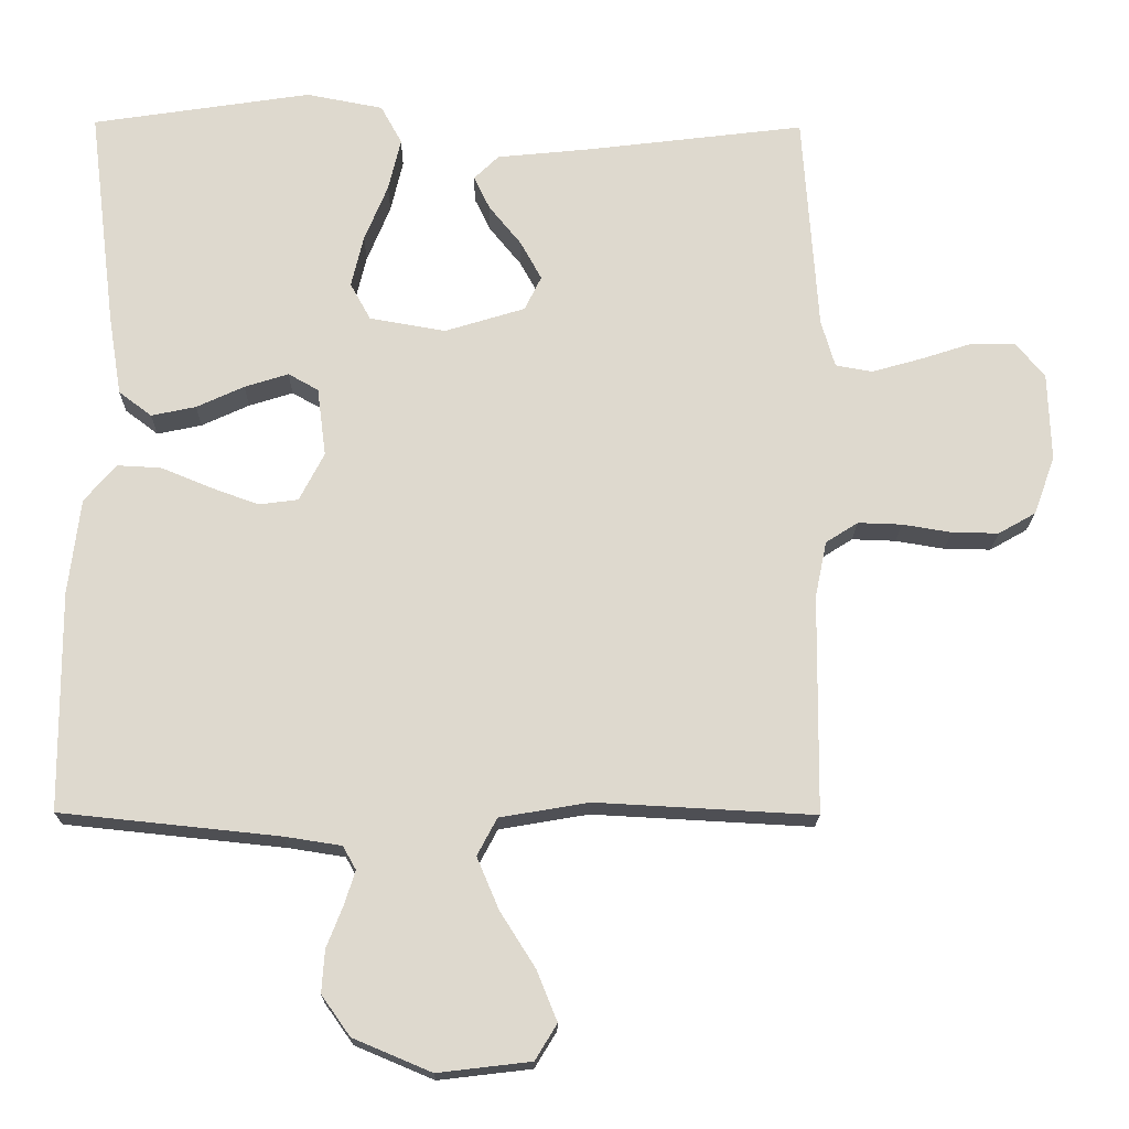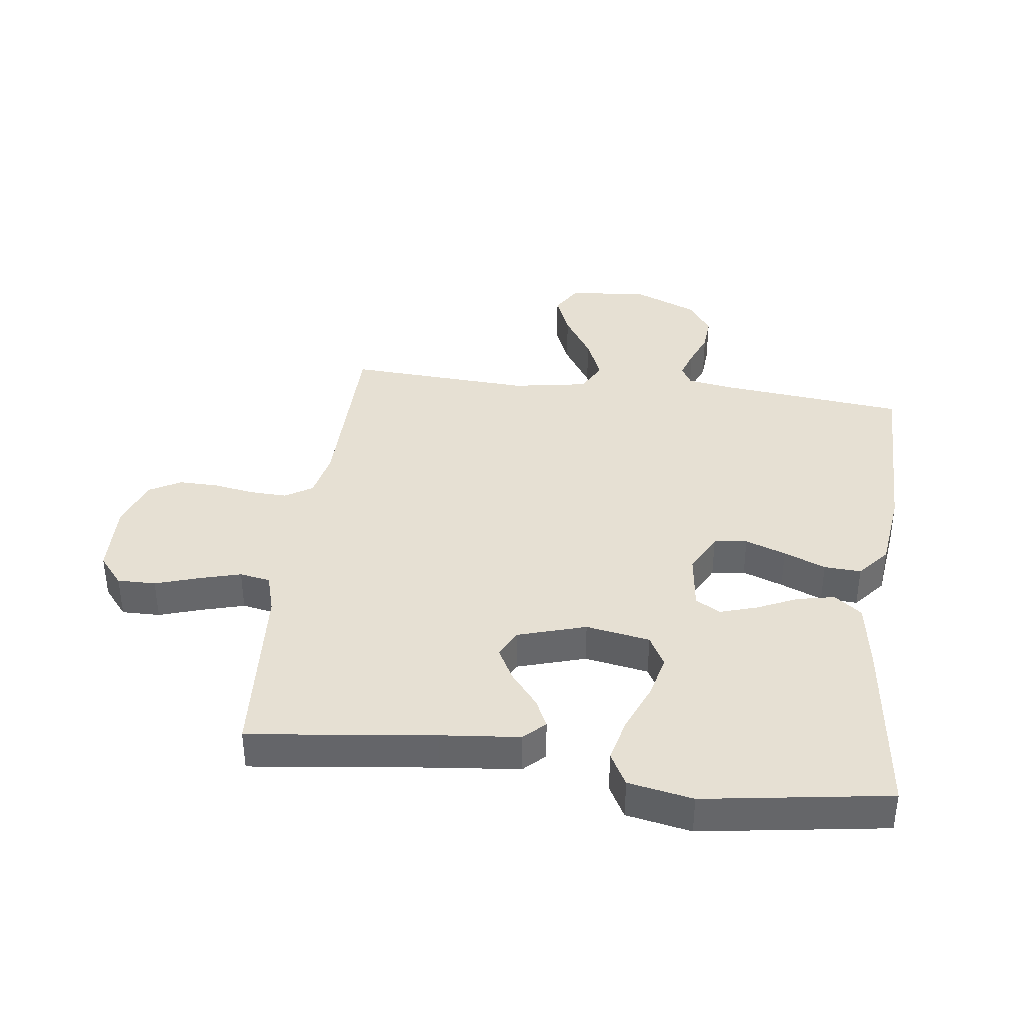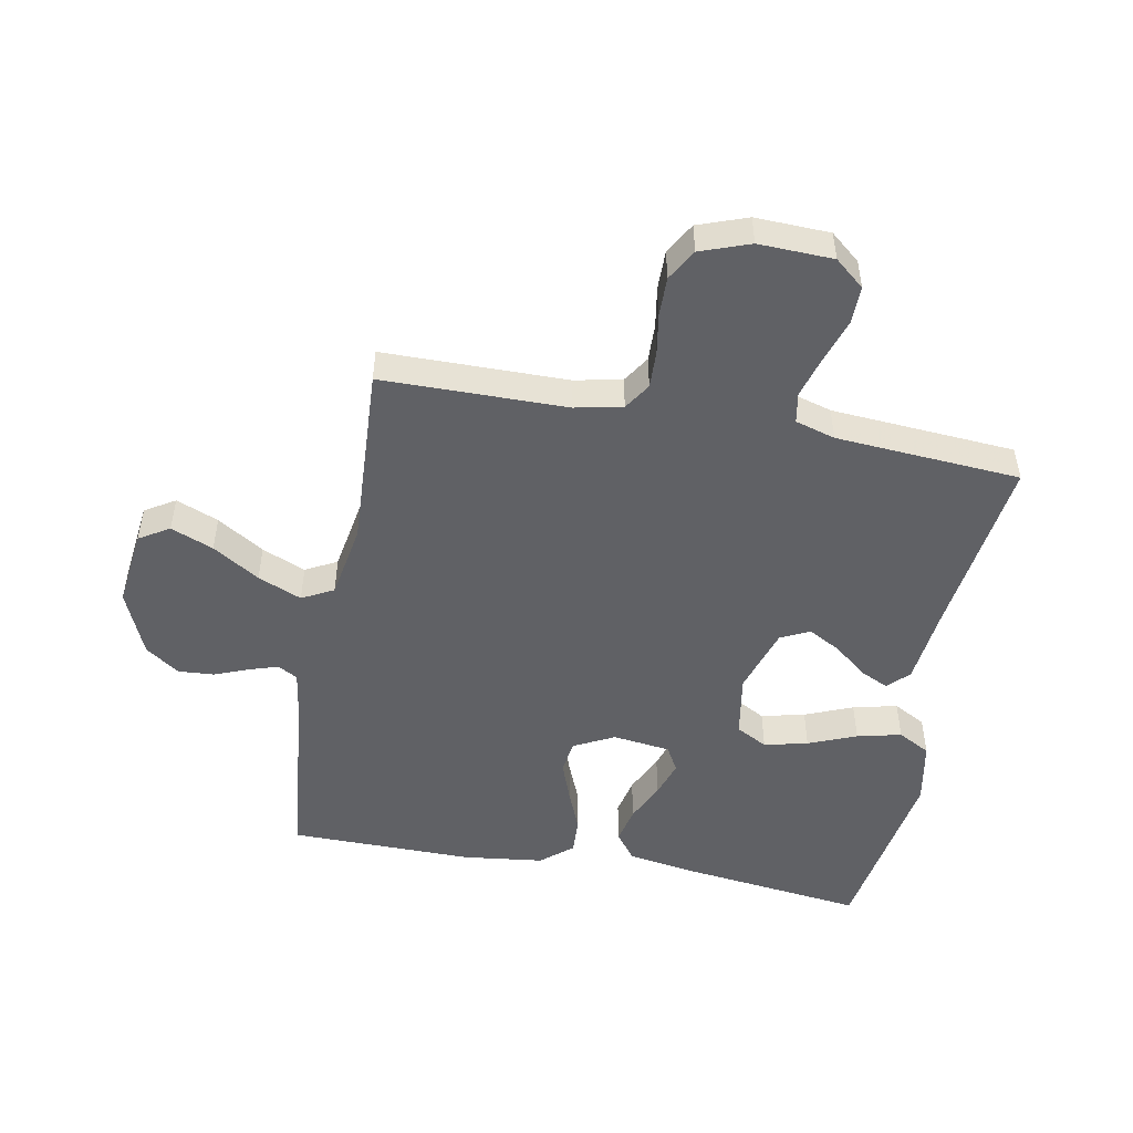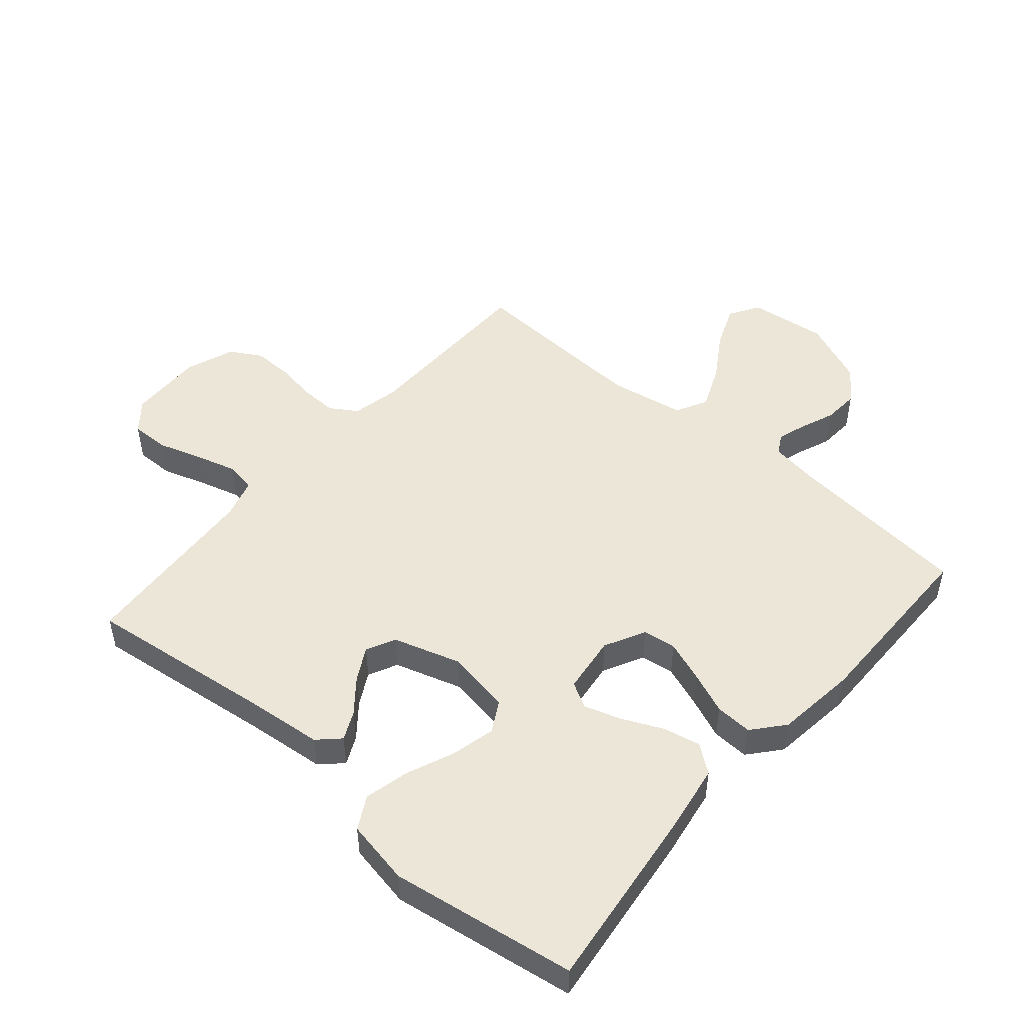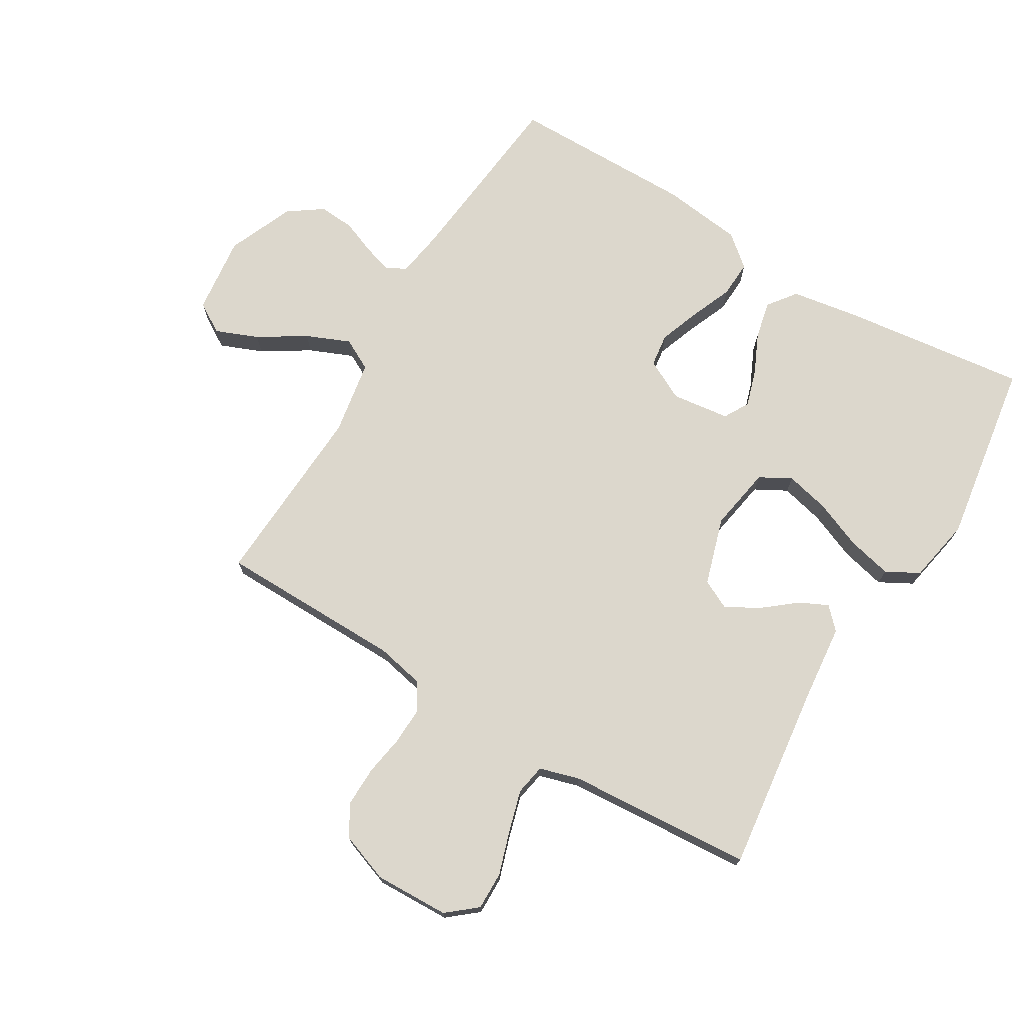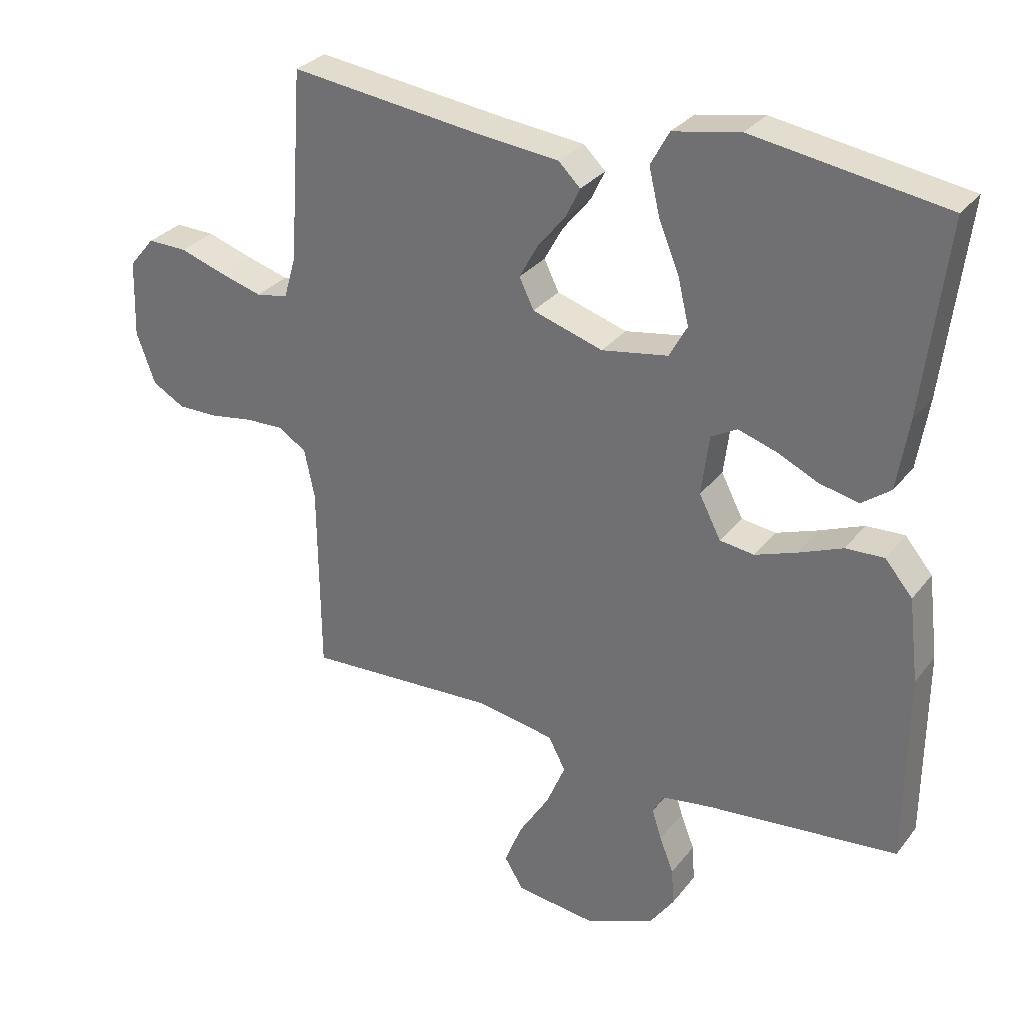
<metadata>
{"format":"obj","ext":"obj","renderer":"f3d","projection":"perspective","resolution":1024,"background":"white","views":[{"elev":-18.2,"azim":179.1,"up":"+Z"},{"elev":38.3,"azim":7.5,"up":"+Y"},{"elev":-49.6,"azim":-100.7,"up":"+Y"},{"elev":49.1,"azim":40.7,"up":"+Y"},{"elev":72.8,"azim":-59.0,"up":"+Y"},{"elev":30.3,"azim":30.7,"up":"+Z"}]}
</metadata>
<code>
v -0.5 0.07 -0.5
v -0.503 0.07 -0.2
v -0.519 0.07 -0.123
v -0.563 0.07 -0.095
v -0.623 0.07 -0.097
v -0.69 0.07 -0.108
v -0.754 0.07 -0.109
v -0.805 0.07 -0.08
v -0.834 0.07 0
v -0.83 0.07 0.121
v -0.79 0.07 0.169
v -0.728 0.07 0.168
v -0.657 0.07 0.145
v -0.59 0.07 0.126
v -0.54 0.07 0.135
v -0.521 0.07 0.2
v -0.5 0.07 0.5
v -0.2 0.07 0.463
v -0.072 0.07 0.45
v -0.038 0.07 0.417
v -0.06 0.07 0.371
v -0.104 0.07 0.317
v -0.133 0.07 0.264
v -0.11 0.07 0.217
v 0 0.07 0.183
v 0.104 0.07 0.201
v 0.132 0.07 0.252
v 0.115 0.07 0.323
v 0.083 0.07 0.401
v 0.066 0.07 0.473
v 0.095 0.07 0.526
v 0.2 0.07 0.546
v 0.5 0.07 0.5
v 0.463 0.07 0.2
v 0.445 0.07 0.089
v 0.4 0.07 0.055
v 0.339 0.07 0.068
v 0.274 0.07 0.098
v 0.214 0.07 0.117
v 0.173 0.07 0.094
v 0.161 0.07 0
v 0.195 0.07 -0.066
v 0.249 0.07 -0.073
v 0.315 0.07 -0.049
v 0.383 0.07 -0.021
v 0.443 0.07 -0.018
v 0.486 0.07 -0.069
v 0.502 0.07 -0.2
v 0.5 0.07 -0.5
v 0.2 0.07 -0.531
v 0.123 0.07 -0.543
v 0.105 0.07 -0.575
v 0.12 0.07 -0.622
v 0.142 0.07 -0.678
v 0.146 0.07 -0.736
v 0.107 0.07 -0.791
v 0 0.07 -0.836
v -0.127 0.07 -0.821
v -0.157 0.07 -0.772
v -0.129 0.07 -0.703
v -0.081 0.07 -0.627
v -0.051 0.07 -0.556
v -0.078 0.07 -0.505
v -0.2 0.07 -0.484
v -0.5 0 -0.5
v -0.503 0 -0.2
v -0.519 0 -0.123
v -0.563 0 -0.095
v -0.623 0 -0.097
v -0.69 0 -0.108
v -0.754 0 -0.109
v -0.805 0 -0.08
v -0.834 0 0
v -0.83 0 0.121
v -0.79 0 0.169
v -0.728 0 0.168
v -0.657 0 0.145
v -0.59 0 0.126
v -0.54 0 0.135
v -0.521 0 0.2
v -0.5 0 0.5
v -0.2 0 0.463
v -0.072 0 0.45
v -0.038 0 0.417
v -0.06 0 0.371
v -0.104 0 0.317
v -0.133 0 0.264
v -0.11 0 0.217
v 0 0 0.183
v 0.104 0 0.201
v 0.132 0 0.252
v 0.115 0 0.323
v 0.083 0 0.401
v 0.066 0 0.473
v 0.095 0 0.526
v 0.2 0 0.546
v 0.5 0 0.5
v 0.463 0 0.2
v 0.445 0 0.089
v 0.4 0 0.055
v 0.339 0 0.068
v 0.274 0 0.098
v 0.214 0 0.117
v 0.173 0 0.094
v 0.161 0 0
v 0.195 0 -0.066
v 0.249 0 -0.073
v 0.315 0 -0.049
v 0.383 0 -0.021
v 0.443 0 -0.018
v 0.486 0 -0.069
v 0.502 0 -0.2
v 0.5 0 -0.5
v 0.2 0 -0.531
v 0.123 0 -0.543
v 0.105 0 -0.575
v 0.12 0 -0.622
v 0.142 0 -0.678
v 0.146 0 -0.736
v 0.107 0 -0.791
v 0 0 -0.836
v -0.127 0 -0.821
v -0.157 0 -0.772
v -0.129 0 -0.703
v -0.081 0 -0.627
v -0.051 0 -0.556
v -0.078 0 -0.505
v -0.2 0 -0.484
f 58 59 60 61
f 58 61 62
f 57 58 62
f 56 57 62
f 53 54 55 56
f 52 53 56 62
f 51 52 62 63
f 47 48 49 50
f 47 50 51 63
f 44 45 46 47
f 43 44 47 63
f 35 36 37 38
f 35 38 39
f 34 35 39
f 33 34 39
f 32 33 39 40
f 28 29 30 31
f 27 28 31 32
f 19 20 21 22
f 18 19 22 23
f 16 17 18 23
f 15 16 23 24
f 10 11 12 13
f 10 13 14
f 9 10 14
f 8 9 14 15
f 5 6 7 8
f 4 5 8 15
f 64 1 2
f 64 2 3
f 42 43 63 64
f 41 42 64 3
f 27 32 40 41
f 26 27 41
f 25 26 41 3
f 15 24 25
f 3 4 15 25
f 125 124 123 122
f 126 125 122
f 126 122 121
f 126 121 120
f 120 119 118 117
f 126 120 117 116
f 127 126 116 115
f 114 113 112 111
f 127 115 114 111
f 111 110 109 108
f 127 111 108 107
f 102 101 100 99
f 103 102 99
f 103 99 98
f 103 98 97
f 104 103 97 96
f 95 94 93 92
f 96 95 92 91
f 86 85 84 83
f 87 86 83 82
f 87 82 81 80
f 88 87 80 79
f 77 76 75 74
f 78 77 74
f 78 74 73
f 79 78 73 72
f 72 71 70 69
f 79 72 69 68
f 66 65 128
f 67 66 128
f 128 127 107 106
f 67 128 106 105
f 105 104 96 91
f 105 91 90
f 67 105 90 89
f 89 88 79
f 89 79 68 67
f 1 65 66 2
f 2 66 67 3
f 3 67 68 4
f 4 68 69 5
f 5 69 70 6
f 6 70 71 7
f 7 71 72 8
f 8 72 73 9
f 9 73 74 10
f 10 74 75 11
f 11 75 76 12
f 12 76 77 13
f 13 77 78 14
f 14 78 79 15
f 15 79 80 16
f 16 80 81 17
f 17 81 82 18
f 18 82 83 19
f 19 83 84 20
f 20 84 85 21
f 21 85 86 22
f 22 86 87 23
f 23 87 88 24
f 24 88 89 25
f 25 89 90 26
f 26 90 91 27
f 27 91 92 28
f 28 92 93 29
f 29 93 94 30
f 30 94 95 31
f 31 95 96 32
f 32 96 97 33
f 33 97 98 34
f 34 98 99 35
f 35 99 100 36
f 36 100 101 37
f 37 101 102 38
f 38 102 103 39
f 39 103 104 40
f 40 104 105 41
f 41 105 106 42
f 42 106 107 43
f 43 107 108 44
f 44 108 109 45
f 45 109 110 46
f 46 110 111 47
f 47 111 112 48
f 48 112 113 49
f 49 113 114 50
f 50 114 115 51
f 51 115 116 52
f 52 116 117 53
f 53 117 118 54
f 54 118 119 55
f 55 119 120 56
f 56 120 121 57
f 57 121 122 58
f 58 122 123 59
f 59 123 124 60
f 60 124 125 61
f 61 125 126 62
f 62 126 127 63
f 63 127 128 64
f 64 128 65 1

</code>
